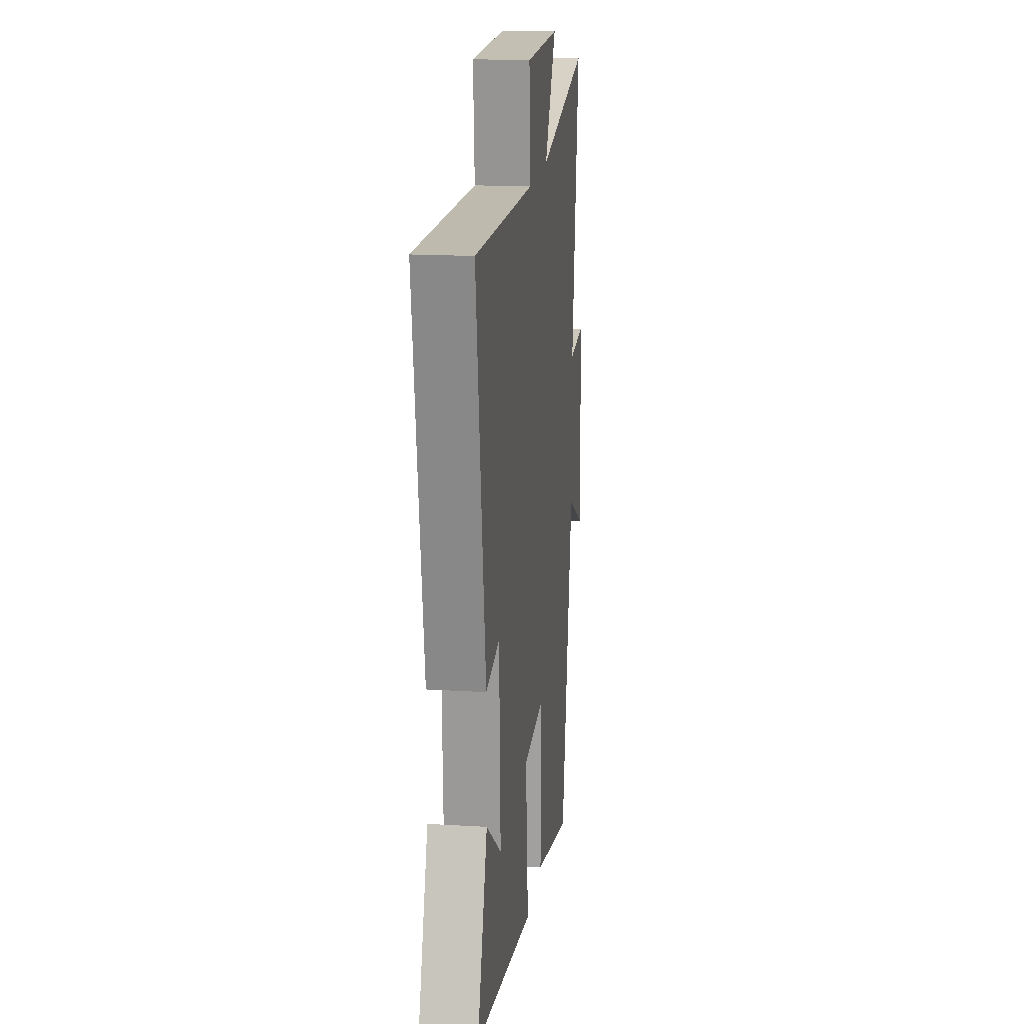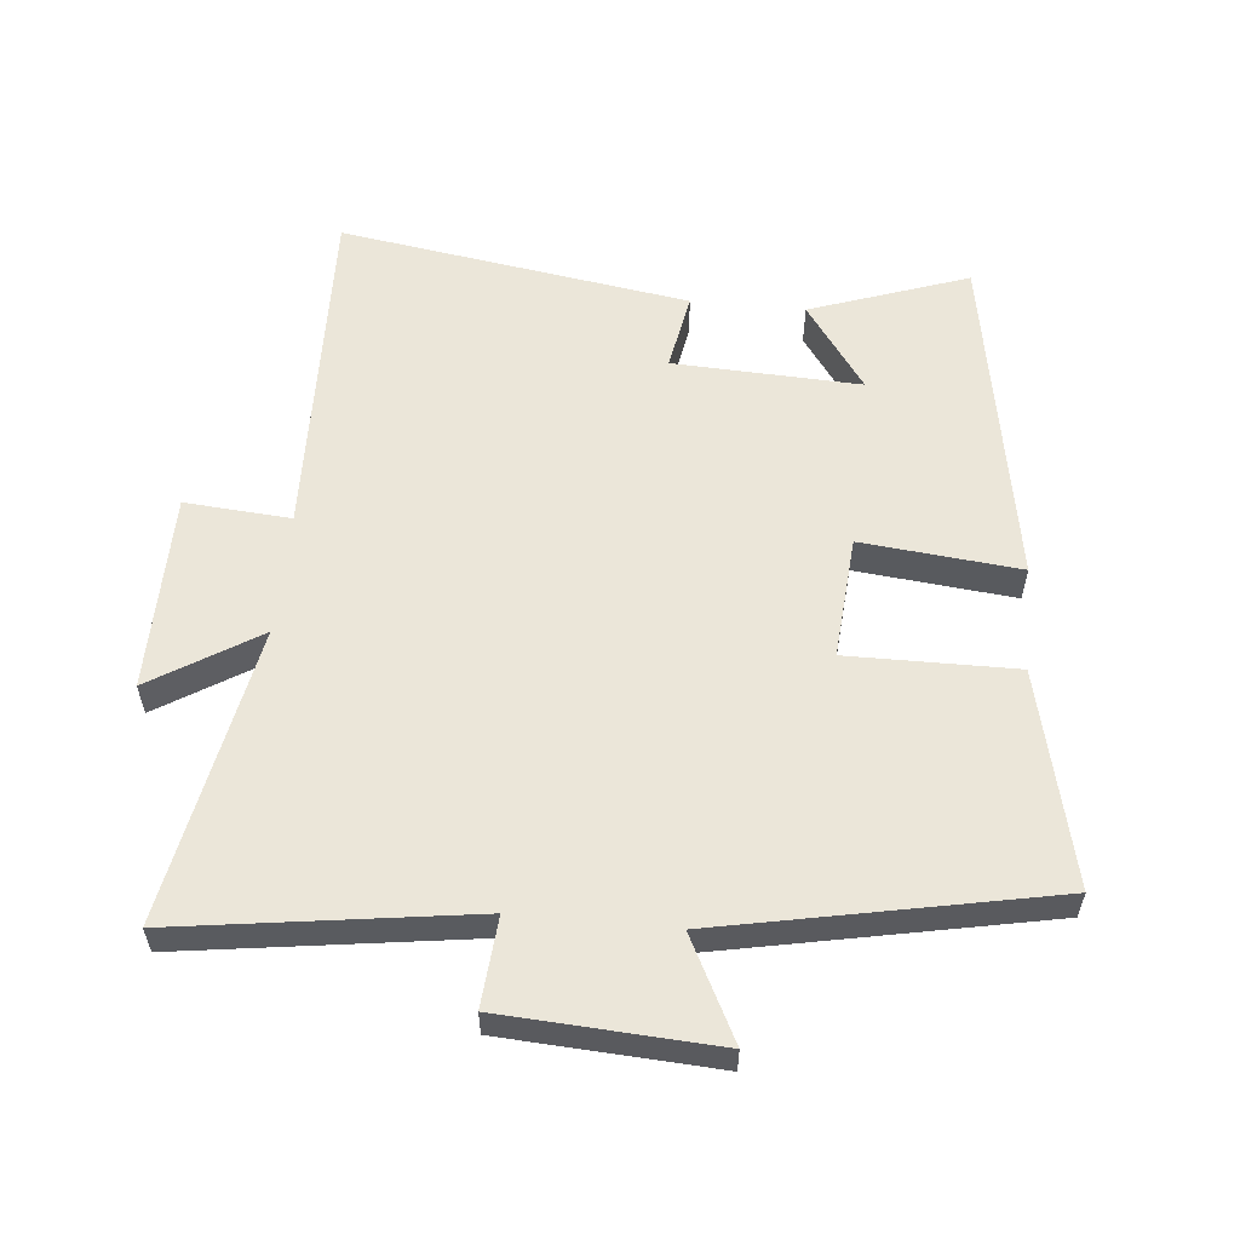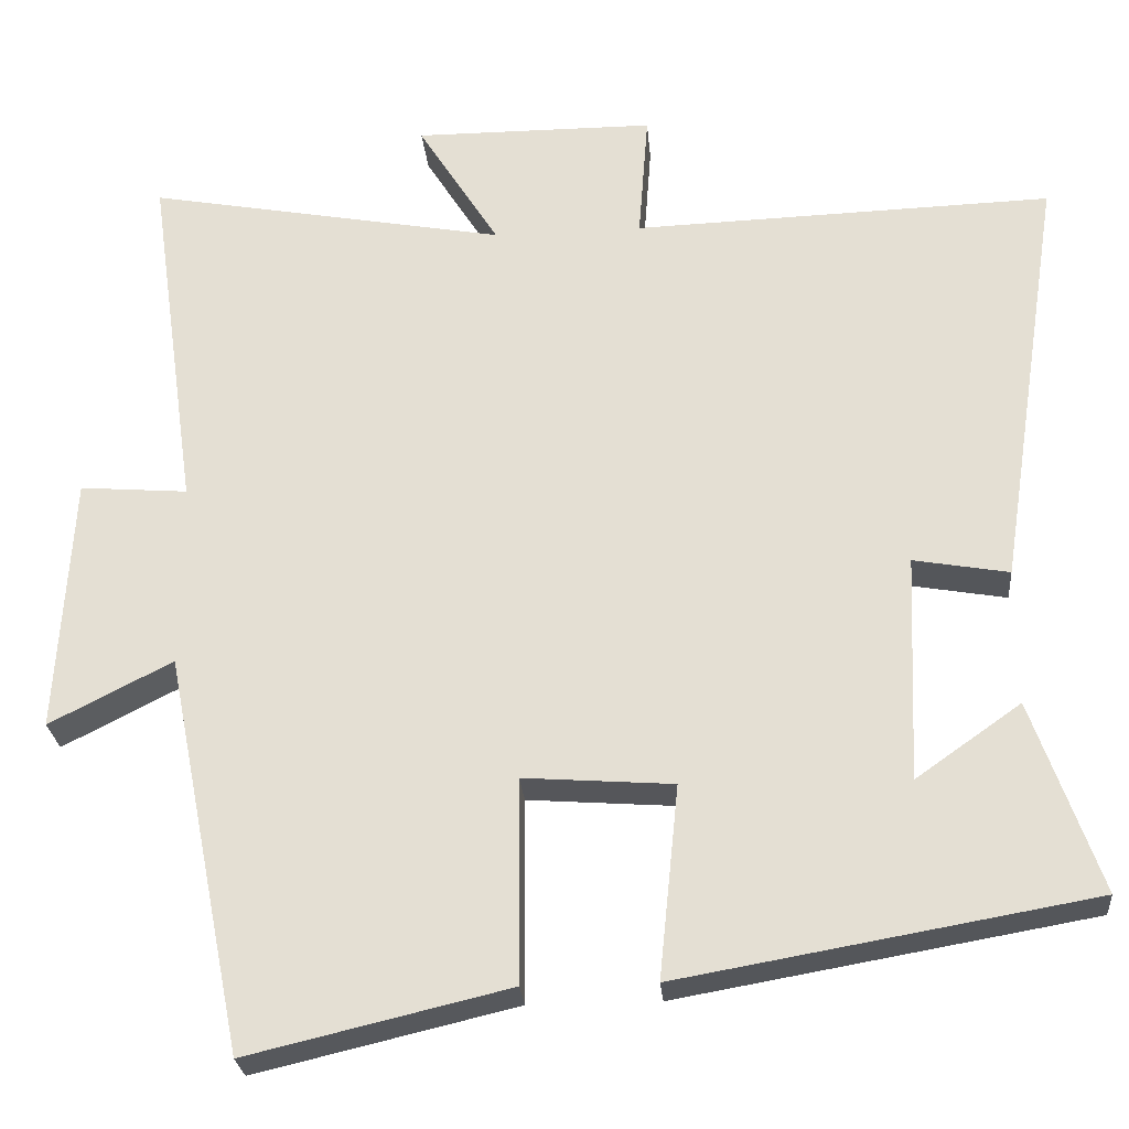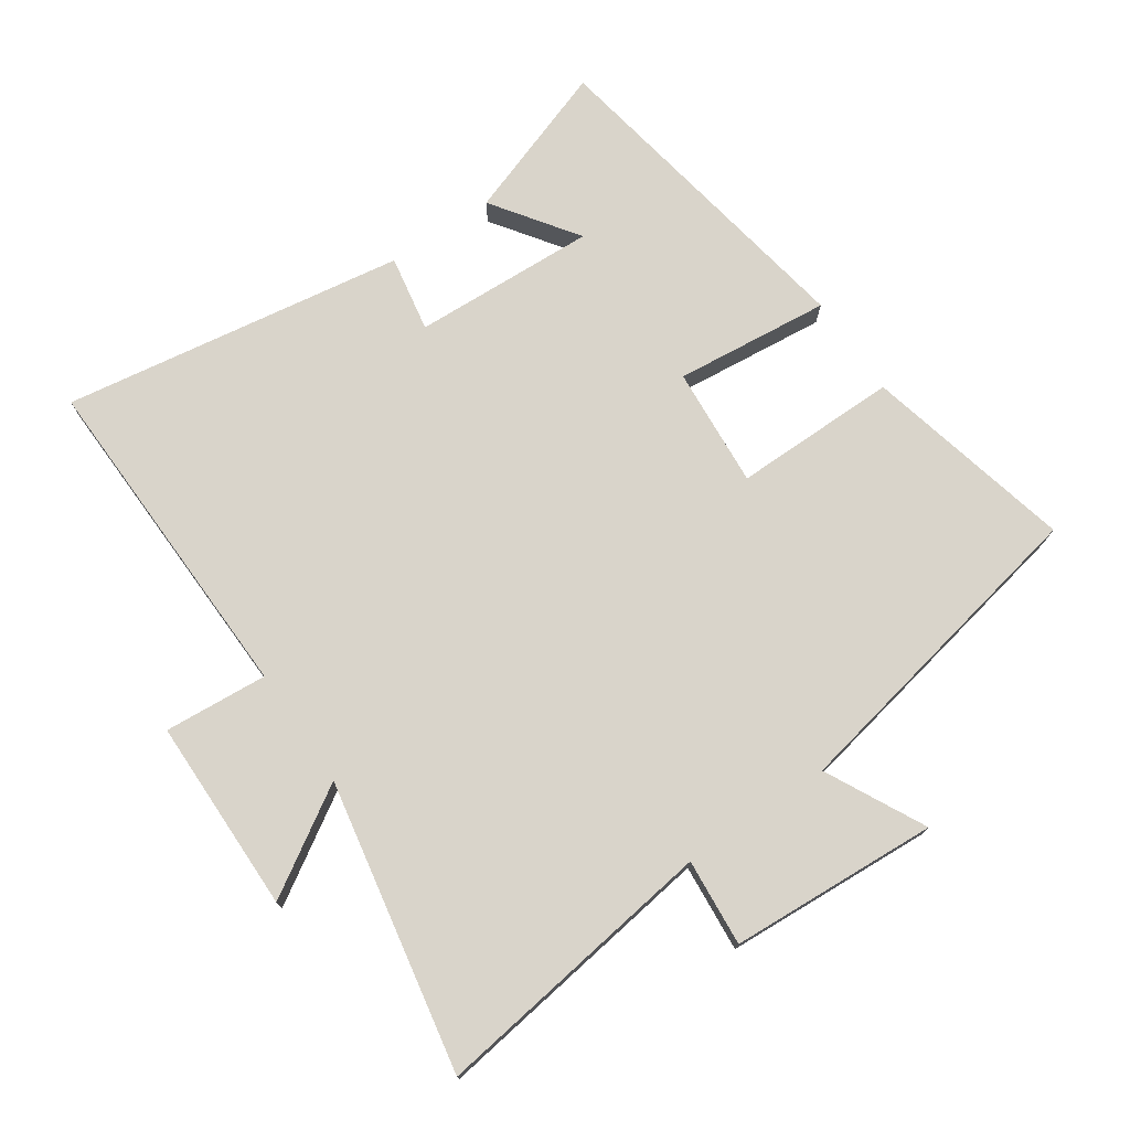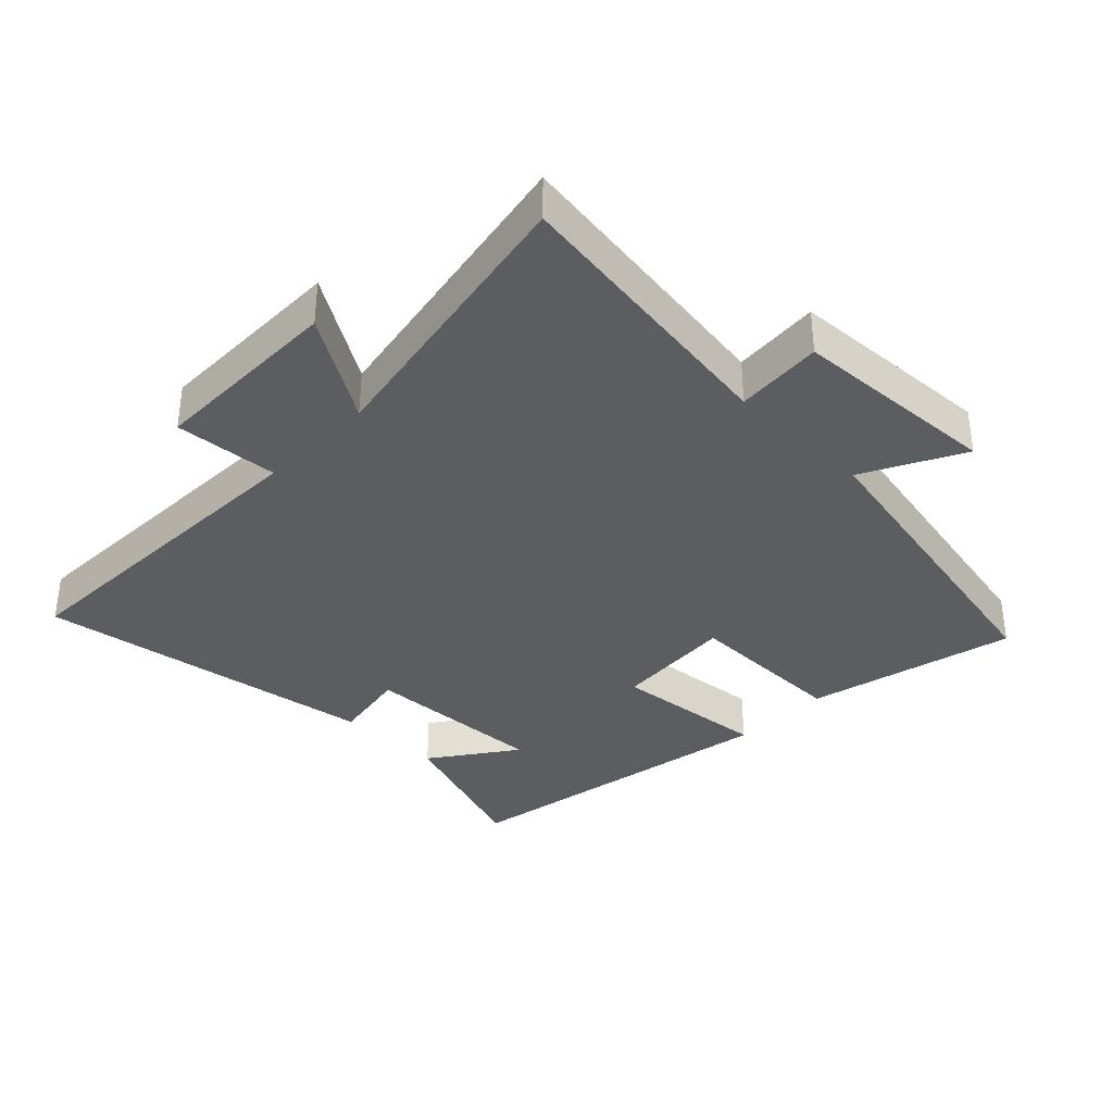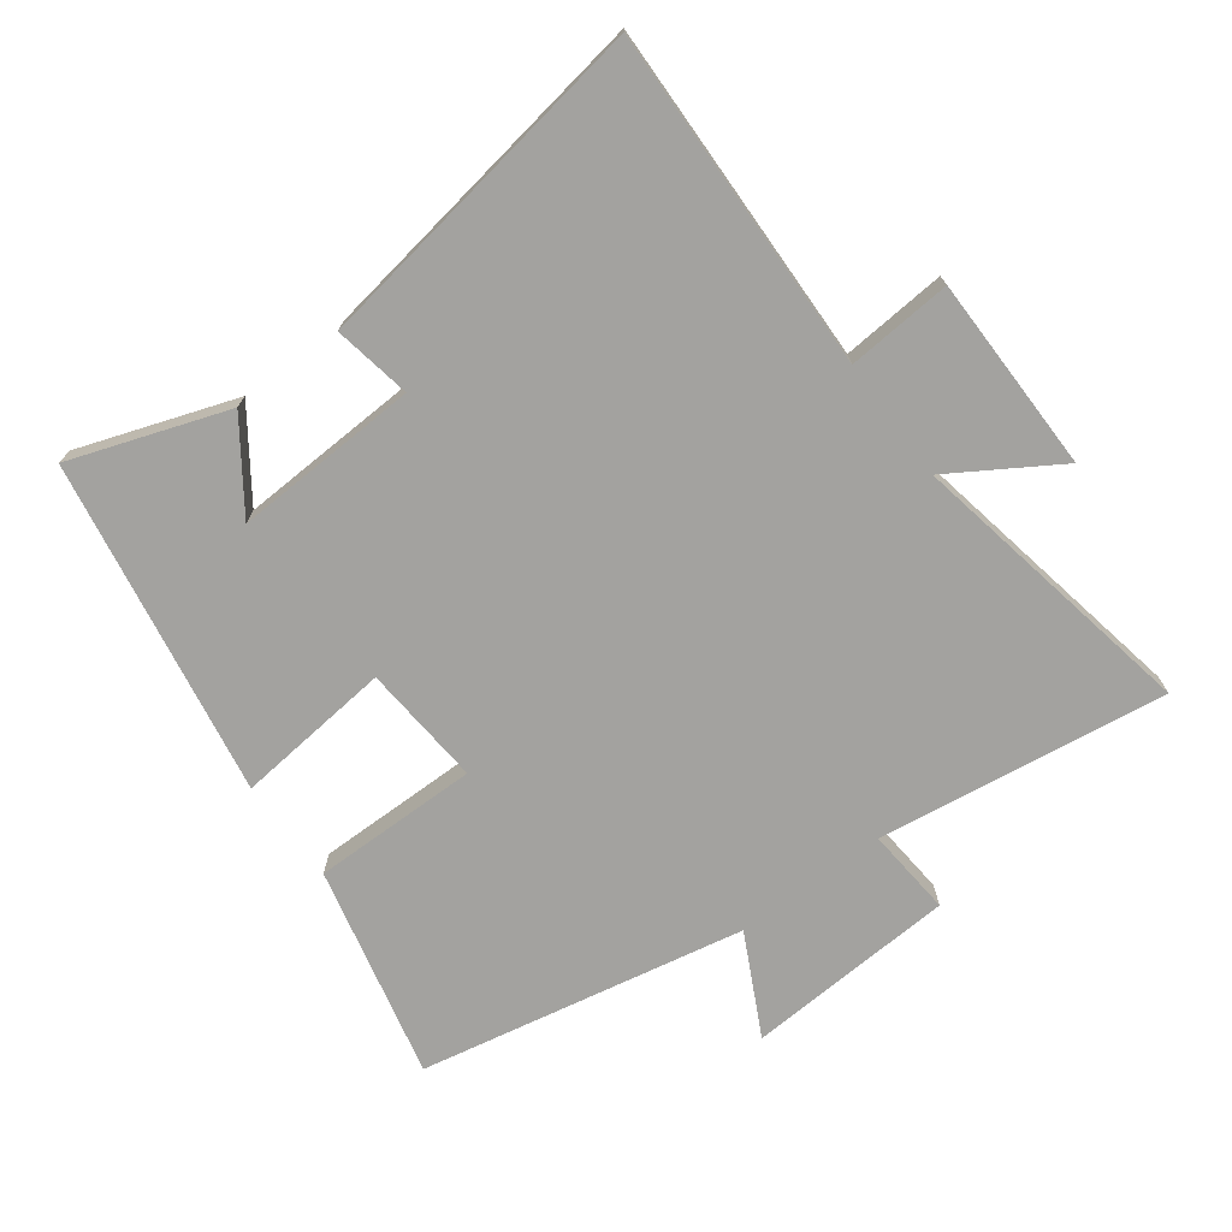
<metadata>
{"format":"obj","ext":"obj","renderer":"f3d","projection":"perspective","resolution":1024,"background":"white","views":[{"elev":17.2,"azim":-83.1,"up":"+Z"},{"elev":57.3,"azim":95.5,"up":"+Y"},{"elev":-26.3,"azim":-175.0,"up":"+Z"},{"elev":74.8,"azim":55.7,"up":"+Y"},{"elev":-35.7,"azim":45.6,"up":"+Y"},{"elev":-72.6,"azim":-53.2,"up":"+Y"}]}
</metadata>
<code>
v 0.562 0.07 0.583
v 0.5 0.07 0.146
v 0.633 0.07 0.157
v 0.651 0.07 -0.161
v 0.5 0.07 -0.084
v 0.402 0.07 -0.575
v 0.082 0.07 -0.5
v 0.084 0.07 -0.249
v -0.1 0.07 -0.263
v -0.076 0.07 -0.5
v -0.583 0.07 -0.412
v -0.5 0.07 -0.176
v -0.371 0.07 -0.267
v -0.383 0.07 0.013
v -0.5 0.07 -0.008
v -0.581 0.07 0.515
v -0.065 0.07 0.5
v -0.077 0.07 0.658
v 0.219 0.07 0.66
v 0.119 0.07 0.5
v 0.562 0 0.583
v 0.5 0 0.146
v 0.633 0 0.157
v 0.651 0 -0.161
v 0.5 0 -0.084
v 0.402 0 -0.575
v 0.082 0 -0.5
v 0.084 0 -0.249
v -0.1 0 -0.263
v -0.076 0 -0.5
v -0.583 0 -0.412
v -0.5 0 -0.176
v -0.371 0 -0.267
v -0.383 0 0.013
v -0.5 0 -0.008
v -0.581 0 0.515
v -0.065 0 0.5
v -0.077 0 0.658
v 0.219 0 0.66
v 0.119 0 0.5
f 17 18 19 20
f 14 15 16 17
f 13 14 17 20
f 10 11 12 13
f 9 10 13
f 20 1 2
f 13 20 2
f 9 13 2
f 8 9 2
f 7 8 2
f 6 7 2
f 5 6 2
f 2 3 4 5
f 40 39 38 37
f 37 36 35 34
f 40 37 34 33
f 33 32 31 30
f 33 30 29
f 22 21 40
f 22 40 33
f 22 33 29
f 22 29 28
f 22 28 27
f 22 27 26
f 22 26 25
f 25 24 23 22
f 1 21 22 2
f 2 22 23 3
f 3 23 24 4
f 4 24 25 5
f 5 25 26 6
f 6 26 27 7
f 7 27 28 8
f 8 28 29 9
f 9 29 30 10
f 10 30 31 11
f 11 31 32 12
f 12 32 33 13
f 13 33 34 14
f 14 34 35 15
f 15 35 36 16
f 16 36 37 17
f 17 37 38 18
f 18 38 39 19
f 19 39 40 20
f 20 40 21 1

</code>
